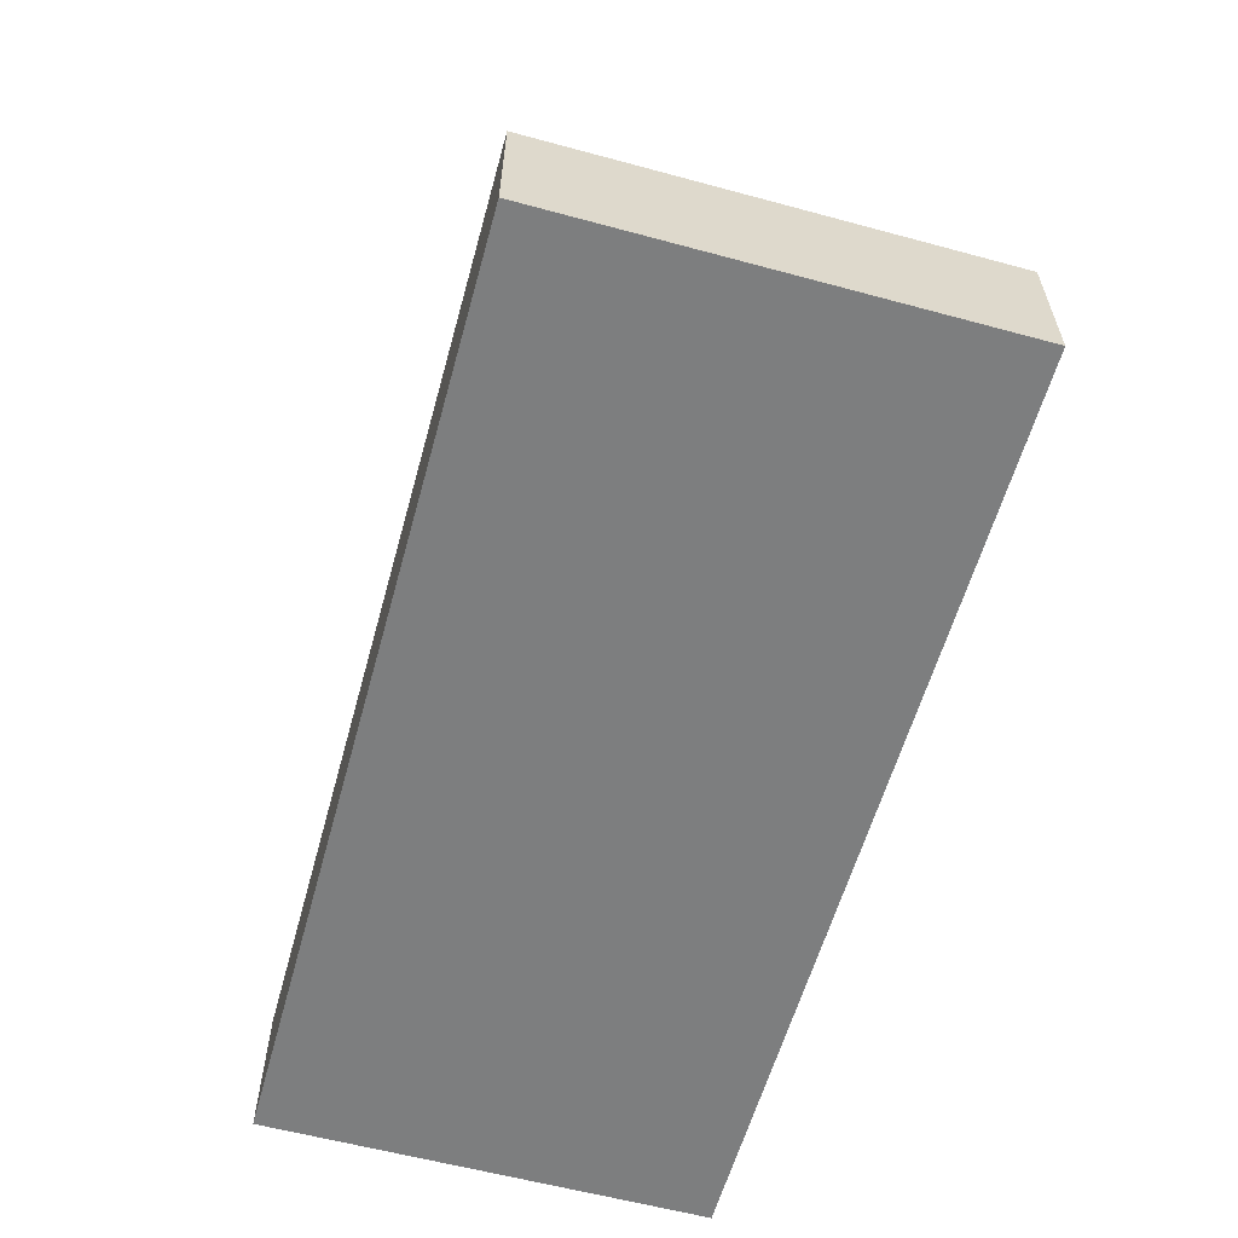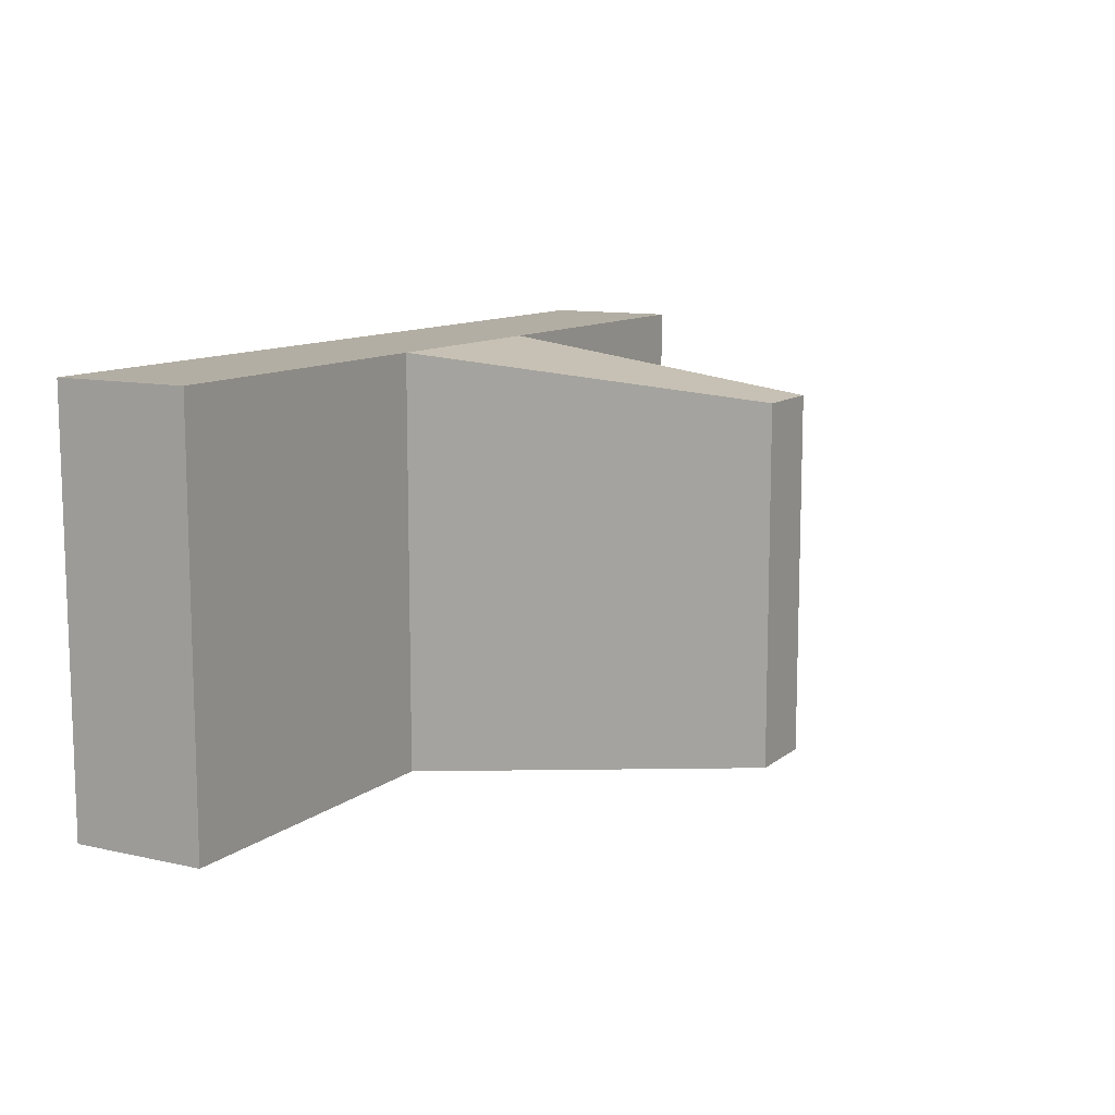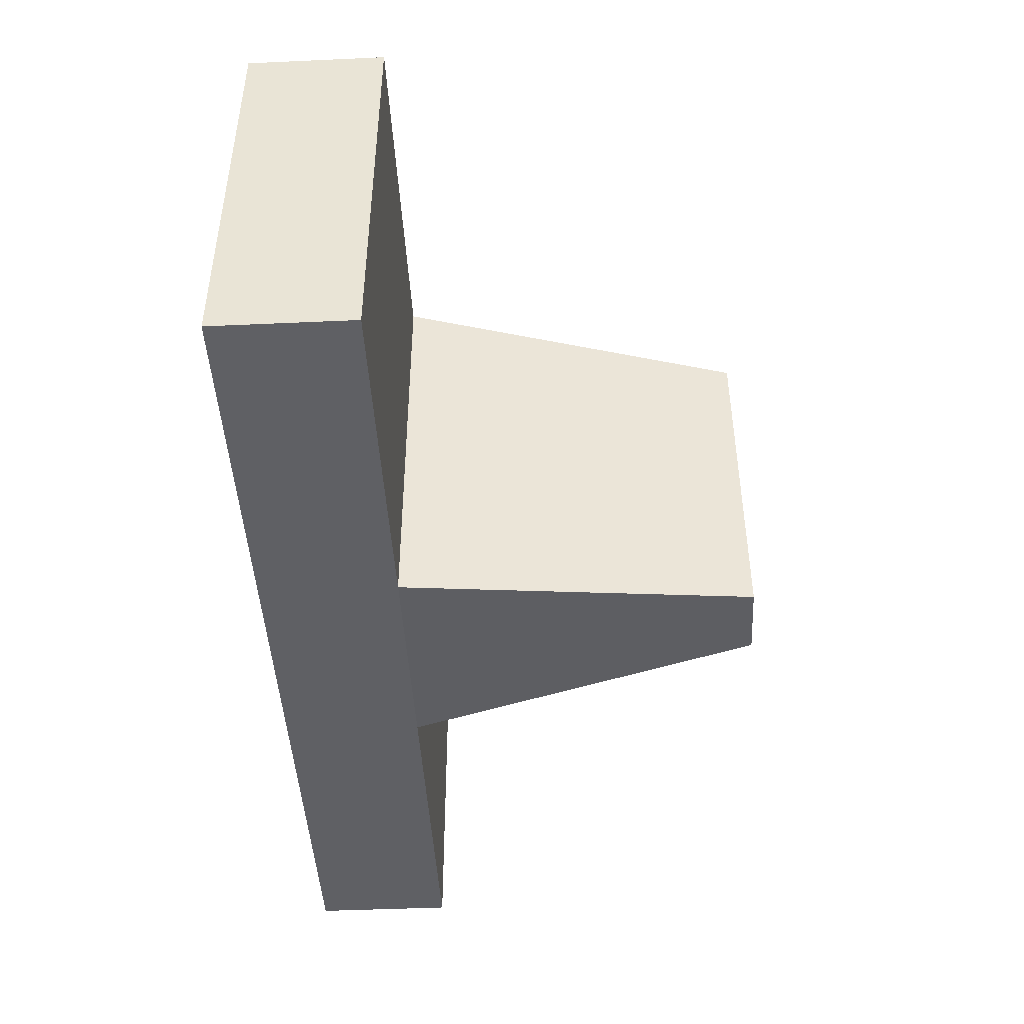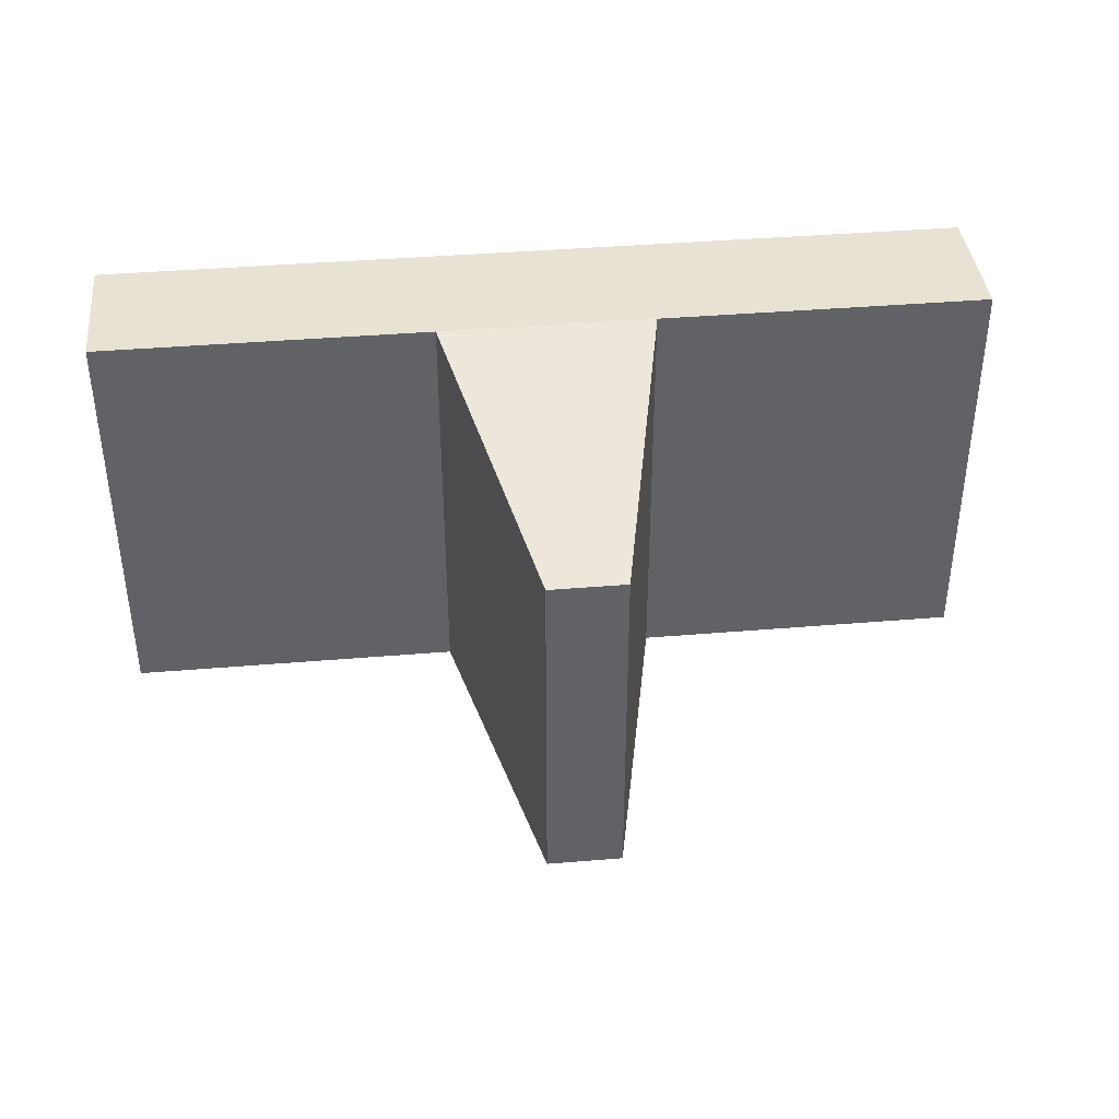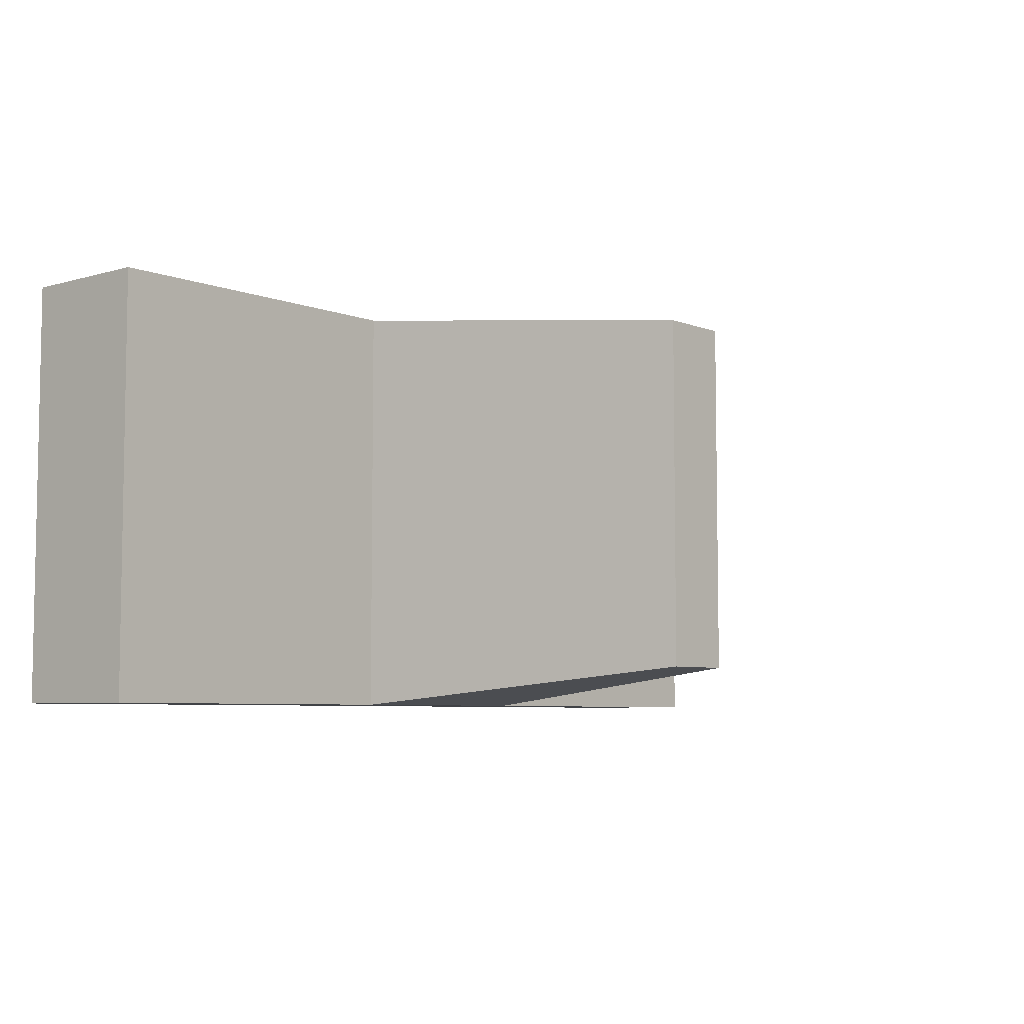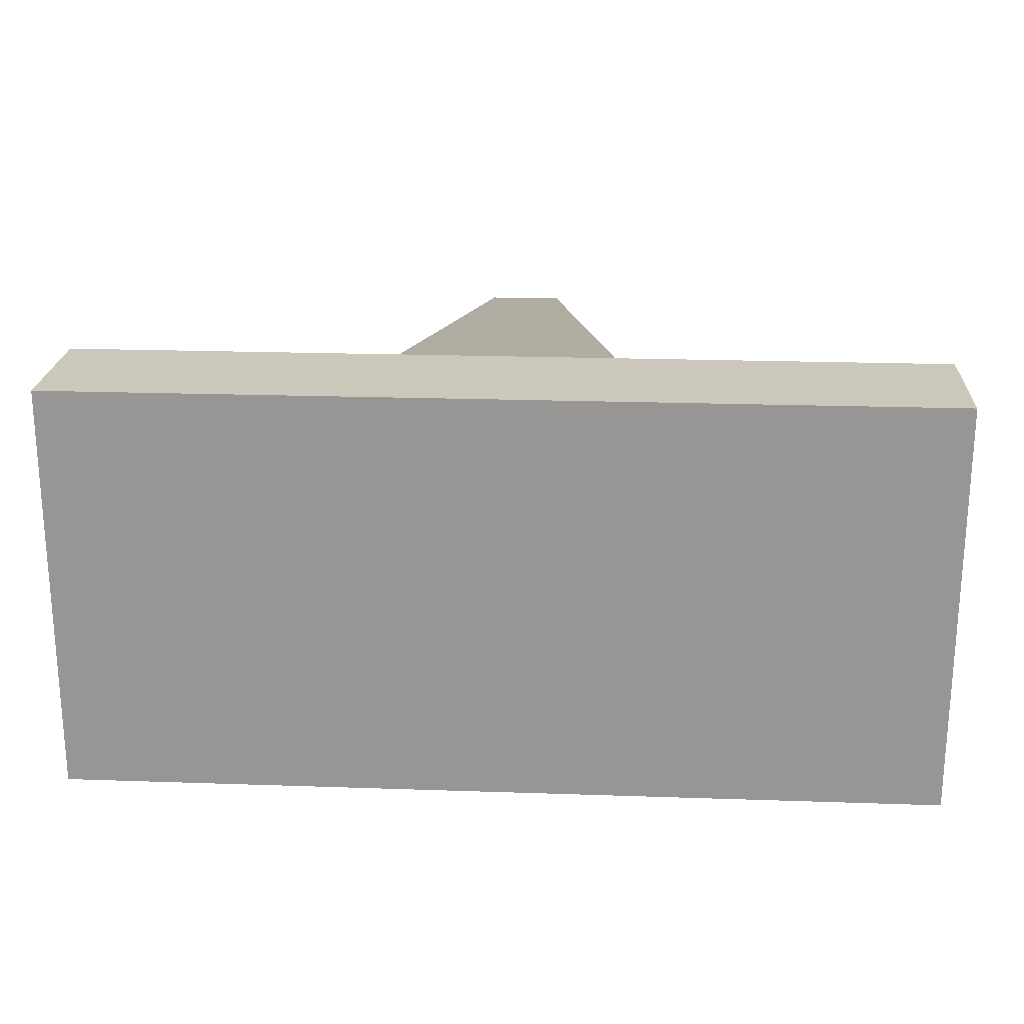
<metadata>
{"format":"obj","ext":"obj","renderer":"f3d","projection":"perspective","resolution":1024,"background":"white","views":[{"elev":-59.7,"azim":74.5,"up":"+Y"},{"elev":10.9,"azim":118.8,"up":"+Z"},{"elev":-45.3,"azim":92.6,"up":"+Z"},{"elev":39.8,"azim":173.6,"up":"+Z"},{"elev":-6.1,"azim":130.4,"up":"+Z"},{"elev":21.6,"azim":3.0,"up":"+Z"}]}
</metadata>
<code>
v  -3.122 13.84 12.02
v  -3.12 14.03 12.02
v  -2.666 14.03 12.02
v  -2.373 14.02 12.02
v  -1.919 14.02 12.02
v  -1.92 13.83 12.02
v  -3.122 13.84 12.59
v  -1.92 13.83 12.59
v  -1.919 14.02 12.59
v  -2.373 14.02 12.59
v  -2.666 14.03 12.59
v  -3.12 14.03 12.59
v  -2.466 14.5 12.07
v  -2.566 14.5 12.07
v  -2.566 14.5 12.54
v  -2.466 14.5 12.54
f 1 2 3 4 5 6
f 7 8 9 10 11 12
f 1 6 8 7
f 6 5 9 8
f 13 14 15 16
f 2 1 7 12
f 3 2 12 11
f 10 9 5 4
f 4 3 14 13
f 3 11 15 14
f 11 10 16 15
f 10 4 13 16

</code>
